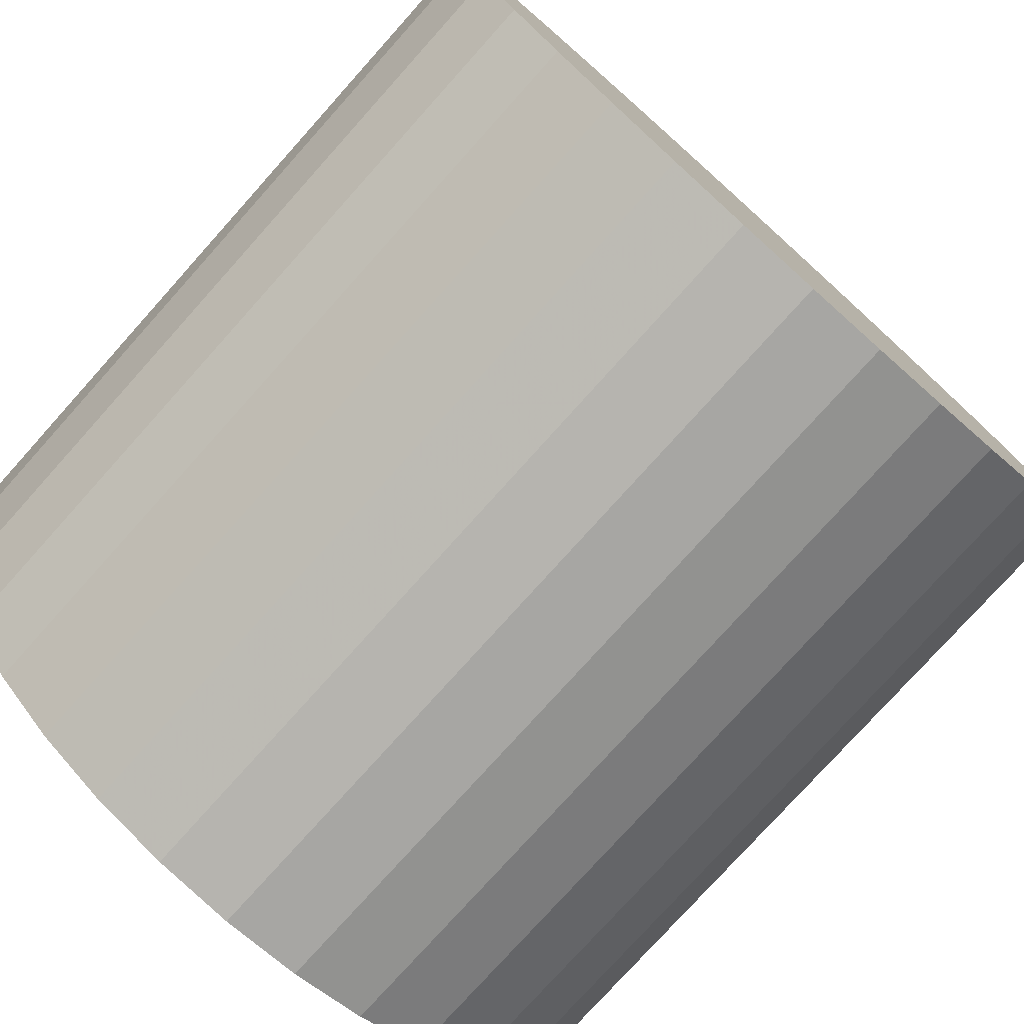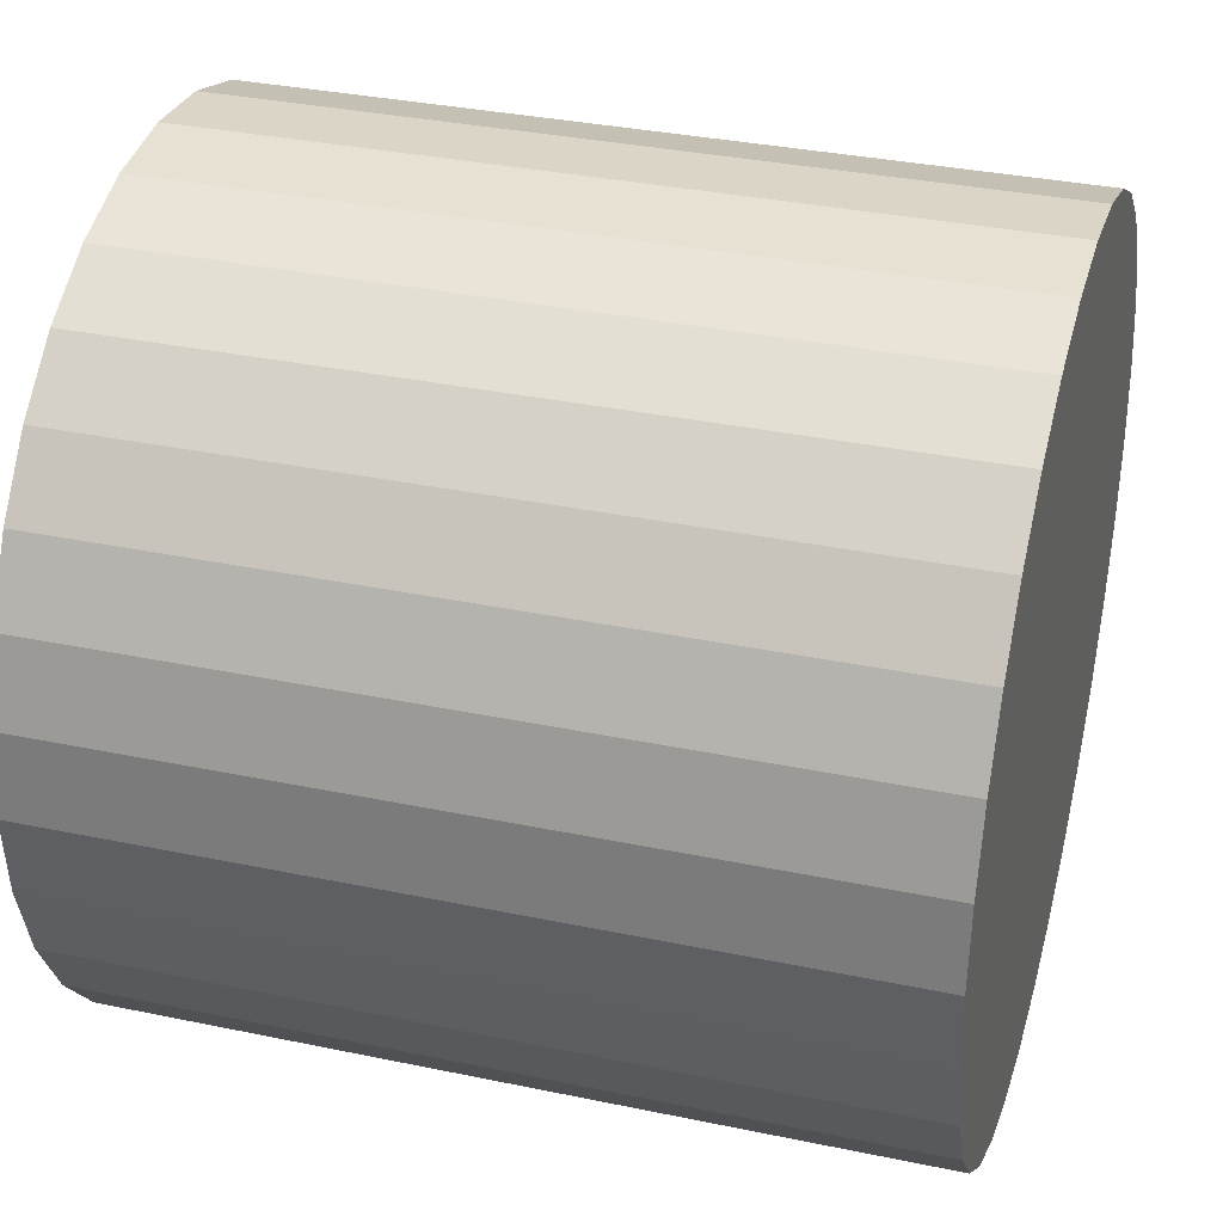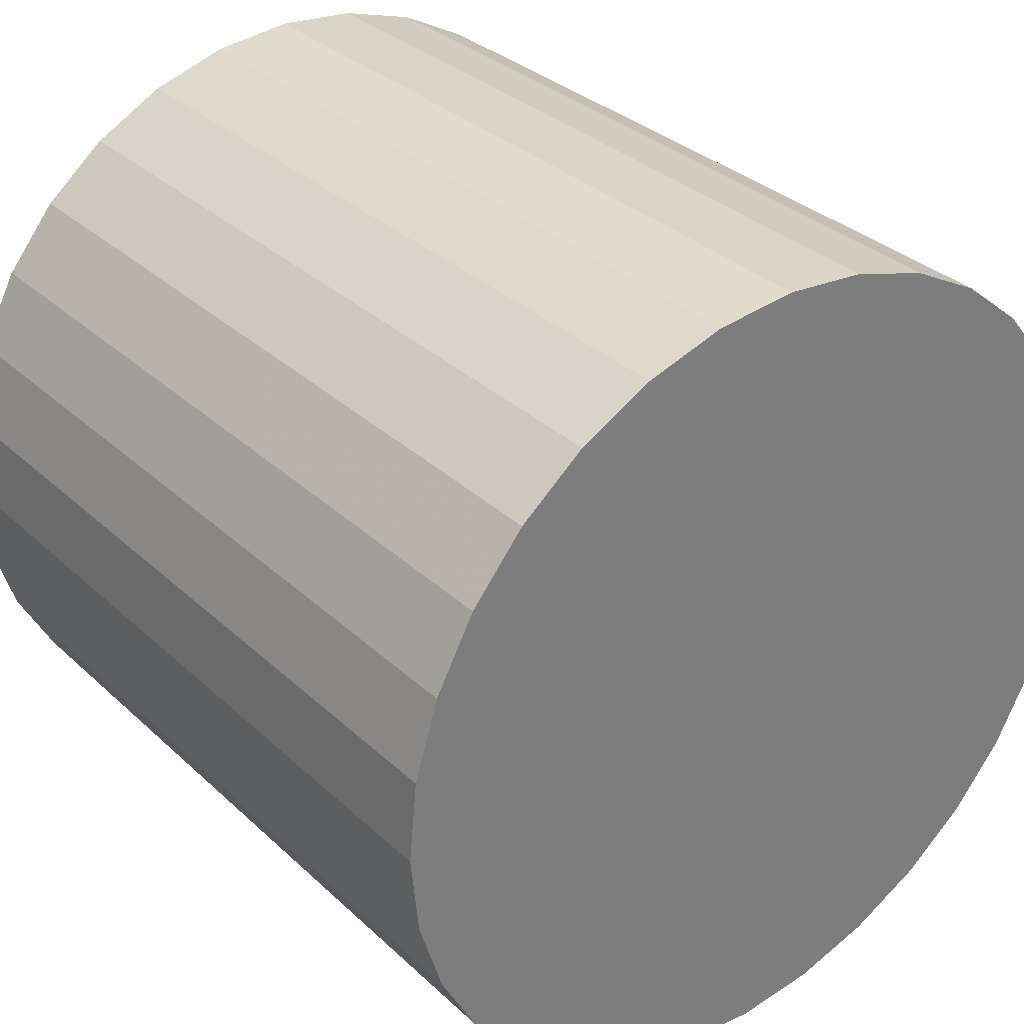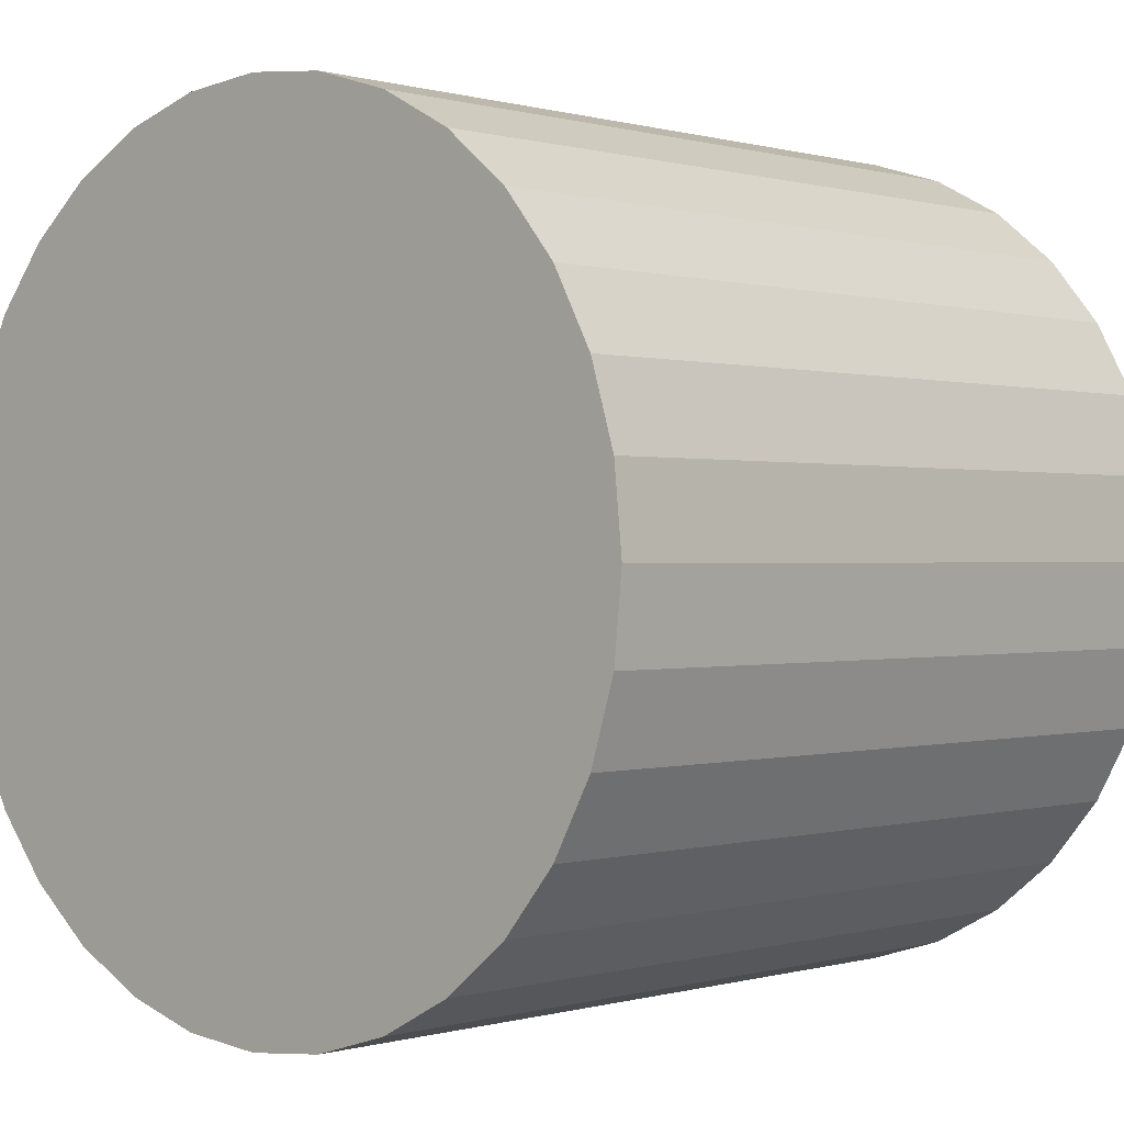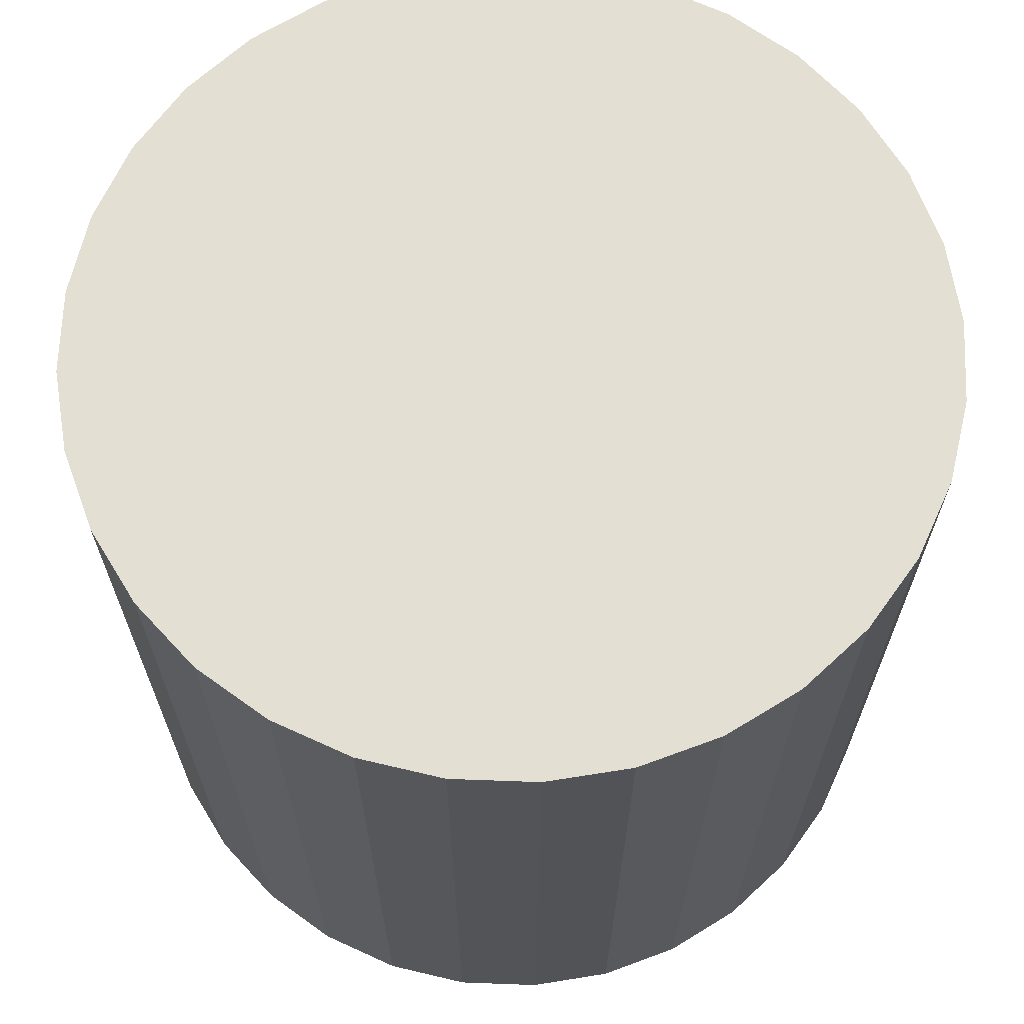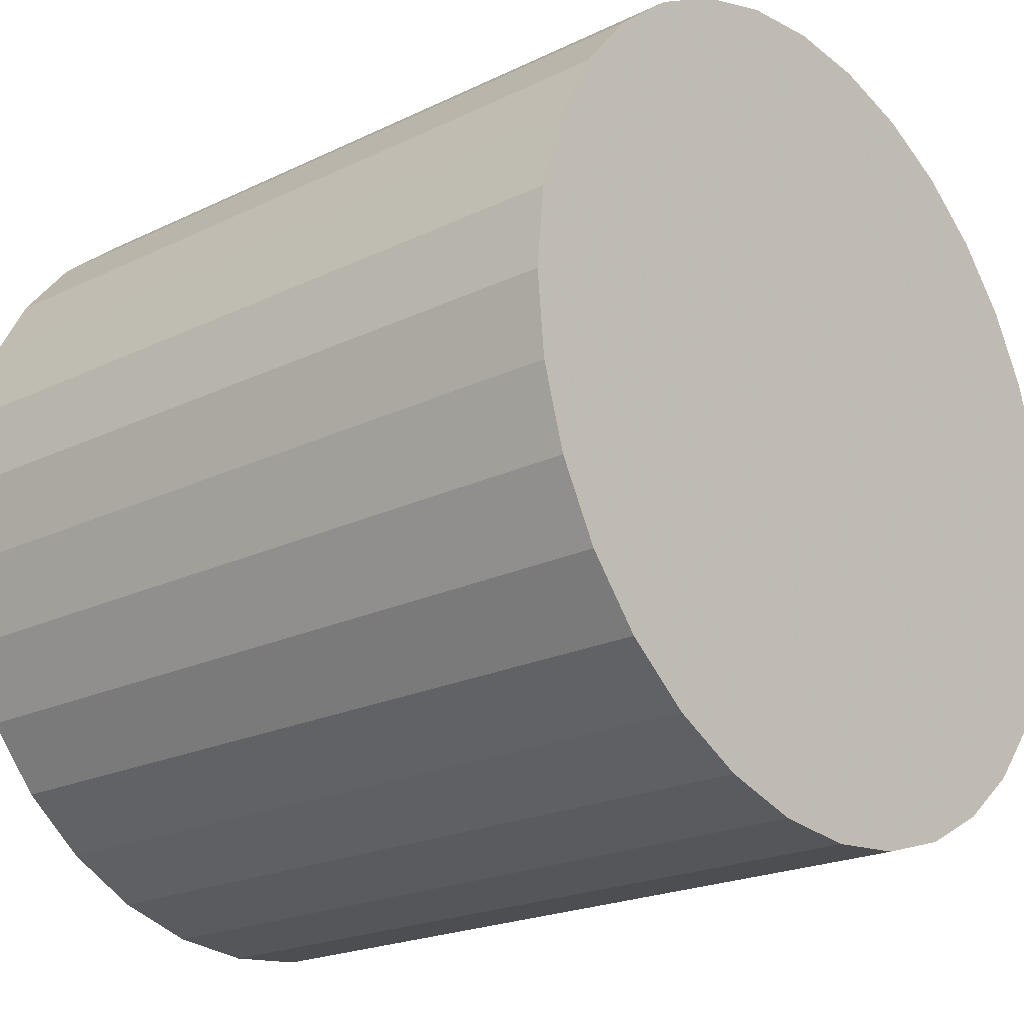
<metadata>
{"format":"obj","ext":"obj","renderer":"f3d","projection":"perspective","resolution":1024,"background":"white","views":[{"elev":-77.5,"azim":138.1,"up":"+Y"},{"elev":34.1,"azim":105.8,"up":"+Y"},{"elev":32.3,"azim":141.9,"up":"+Y"},{"elev":0.1,"azim":42.4,"up":"+Y"},{"elev":67.0,"azim":86.5,"up":"+Z"},{"elev":-21.1,"azim":-49.1,"up":"+Y"}]}
</metadata>
<code>
v 0 0 -0.02984
v 0.03193 0 -0.02984
v 0.03193 0 0.02984
v 0 0 0.02984
v 0.03132 0.006229 -0.02984
v 0.03132 0.006229 0.02984
v 0.0295 0.01222 -0.02984
v 0.0295 0.01222 0.02984
v 0.02655 0.01774 -0.02984
v 0.02655 0.01774 0.02984
v 0.02258 0.02258 -0.02984
v 0.02258 0.02258 0.02984
v 0.01774 0.02655 -0.02984
v 0.01774 0.02655 0.02984
v 0.01222 0.0295 -0.02984
v 0.01222 0.0295 0.02984
v 0.006229 0.03132 -0.02984
v 0.006229 0.03132 0.02984
v 0 0.03193 -0.02984
v 0 0.03193 0.02984
v -0.006229 0.03132 -0.02984
v -0.006229 0.03132 0.02984
v -0.01222 0.0295 -0.02984
v -0.01222 0.0295 0.02984
v -0.01774 0.02655 -0.02984
v -0.01774 0.02655 0.02984
v -0.02258 0.02258 -0.02984
v -0.02258 0.02258 0.02984
v -0.02655 0.01774 -0.02984
v -0.02655 0.01774 0.02984
v -0.0295 0.01222 -0.02984
v -0.0295 0.01222 0.02984
v -0.03132 0.006229 -0.02984
v -0.03132 0.006229 0.02984
v -0.03193 0 -0.02984
v -0.03193 0 0.02984
v -0.03132 -0.006229 -0.02984
v -0.03132 -0.006229 0.02984
v -0.0295 -0.01222 -0.02984
v -0.0295 -0.01222 0.02984
v -0.02655 -0.01774 -0.02984
v -0.02655 -0.01774 0.02984
v -0.02258 -0.02258 -0.02984
v -0.02258 -0.02258 0.02984
v -0.01774 -0.02655 -0.02984
v -0.01774 -0.02655 0.02984
v -0.01222 -0.0295 -0.02984
v -0.01222 -0.0295 0.02984
v -0.006229 -0.03132 -0.02984
v -0.006229 -0.03132 0.02984
v -0 -0.03193 -0.02984
v -0 -0.03193 0.02984
v 0.006229 -0.03132 -0.02984
v 0.006229 -0.03132 0.02984
v 0.01222 -0.0295 -0.02984
v 0.01222 -0.0295 0.02984
v 0.01774 -0.02655 -0.02984
v 0.01774 -0.02655 0.02984
v 0.02258 -0.02258 -0.02984
v 0.02258 -0.02258 0.02984
v 0.02655 -0.01774 -0.02984
v 0.02655 -0.01774 0.02984
v 0.0295 -0.01222 -0.02984
v 0.0295 -0.01222 0.02984
v 0.03132 -0.006229 -0.02984
v 0.03132 -0.006229 0.02984
f 2 1 5
f 2 5 3
f 3 5 6
f 3 6 4
f 5 1 7
f 5 7 6
f 6 7 8
f 6 8 4
f 7 1 9
f 7 9 8
f 8 9 10
f 8 10 4
f 9 1 11
f 9 11 10
f 10 11 12
f 10 12 4
f 11 1 13
f 11 13 12
f 12 13 14
f 12 14 4
f 13 1 15
f 13 15 14
f 14 15 16
f 14 16 4
f 15 1 17
f 15 17 16
f 16 17 18
f 16 18 4
f 17 1 19
f 17 19 18
f 18 19 20
f 18 20 4
f 19 1 21
f 19 21 20
f 20 21 22
f 20 22 4
f 21 1 23
f 21 23 22
f 22 23 24
f 22 24 4
f 23 1 25
f 23 25 24
f 24 25 26
f 24 26 4
f 25 1 27
f 25 27 26
f 26 27 28
f 26 28 4
f 27 1 29
f 27 29 28
f 28 29 30
f 28 30 4
f 29 1 31
f 29 31 30
f 30 31 32
f 30 32 4
f 31 1 33
f 31 33 32
f 32 33 34
f 32 34 4
f 33 1 35
f 33 35 34
f 34 35 36
f 34 36 4
f 35 1 37
f 35 37 36
f 36 37 38
f 36 38 4
f 37 1 39
f 37 39 38
f 38 39 40
f 38 40 4
f 39 1 41
f 39 41 40
f 40 41 42
f 40 42 4
f 41 1 43
f 41 43 42
f 42 43 44
f 42 44 4
f 43 1 45
f 43 45 44
f 44 45 46
f 44 46 4
f 45 1 47
f 45 47 46
f 46 47 48
f 46 48 4
f 47 1 49
f 47 49 48
f 48 49 50
f 48 50 4
f 49 1 51
f 49 51 50
f 50 51 52
f 50 52 4
f 51 1 53
f 51 53 52
f 52 53 54
f 52 54 4
f 53 1 55
f 53 55 54
f 54 55 56
f 54 56 4
f 55 1 57
f 55 57 56
f 56 57 58
f 56 58 4
f 57 1 59
f 57 59 58
f 58 59 60
f 58 60 4
f 59 1 61
f 59 61 60
f 60 61 62
f 60 62 4
f 61 1 63
f 61 63 62
f 62 63 64
f 62 64 4
f 63 1 65
f 63 65 64
f 64 65 66
f 64 66 4
f 65 1 2
f 65 2 66
f 66 2 3
f 66 3 4

</code>
